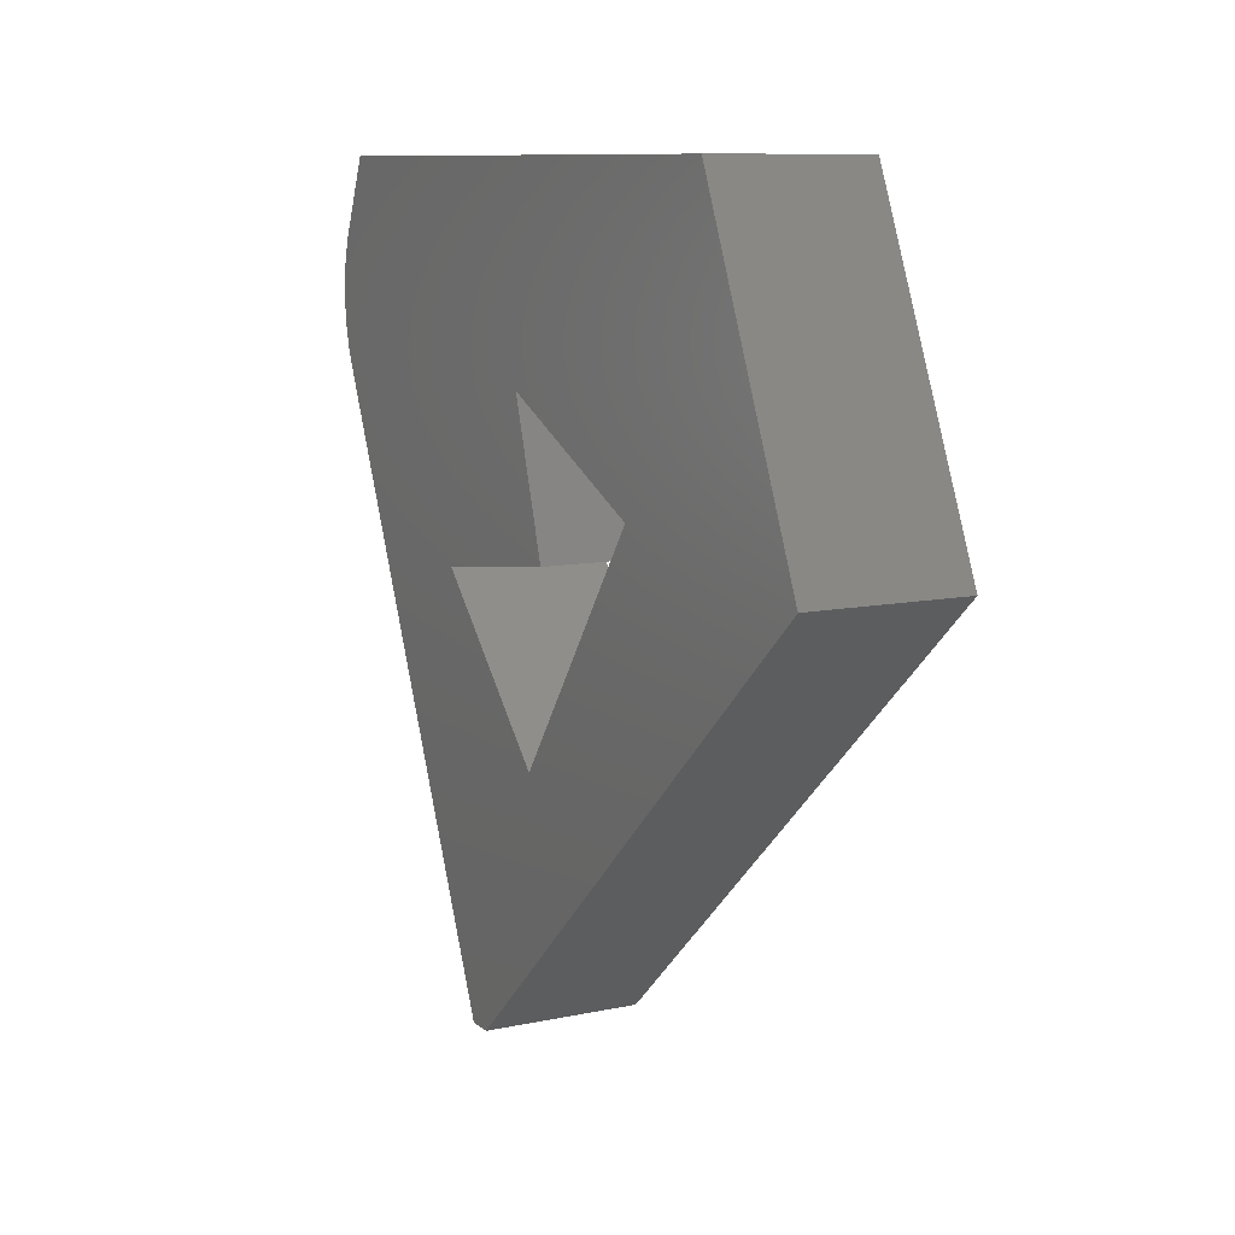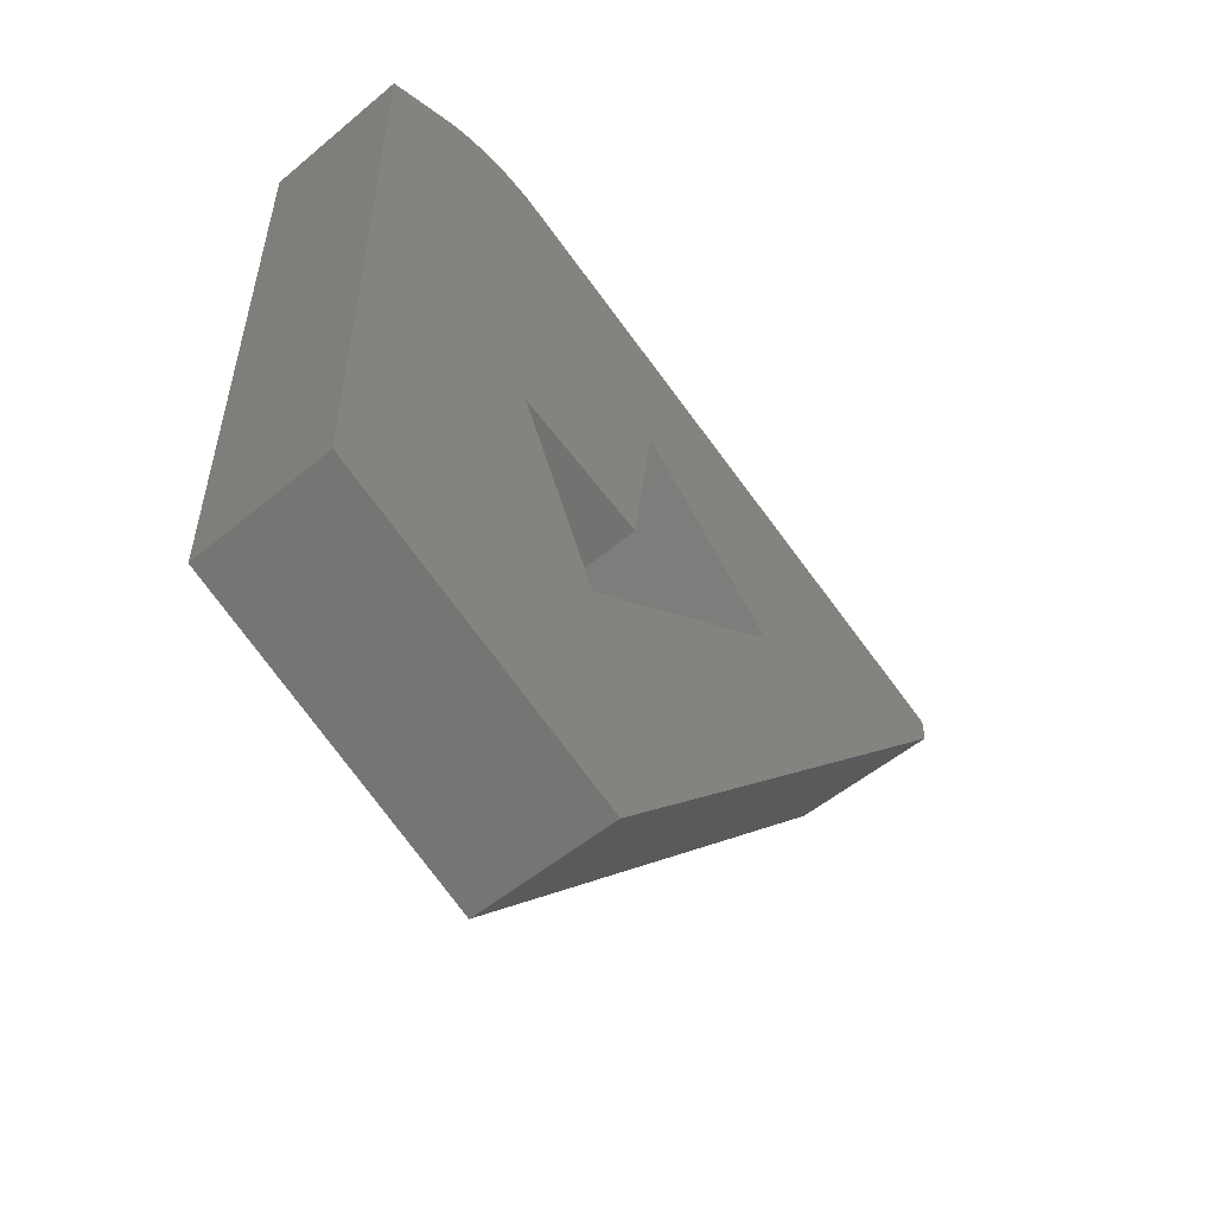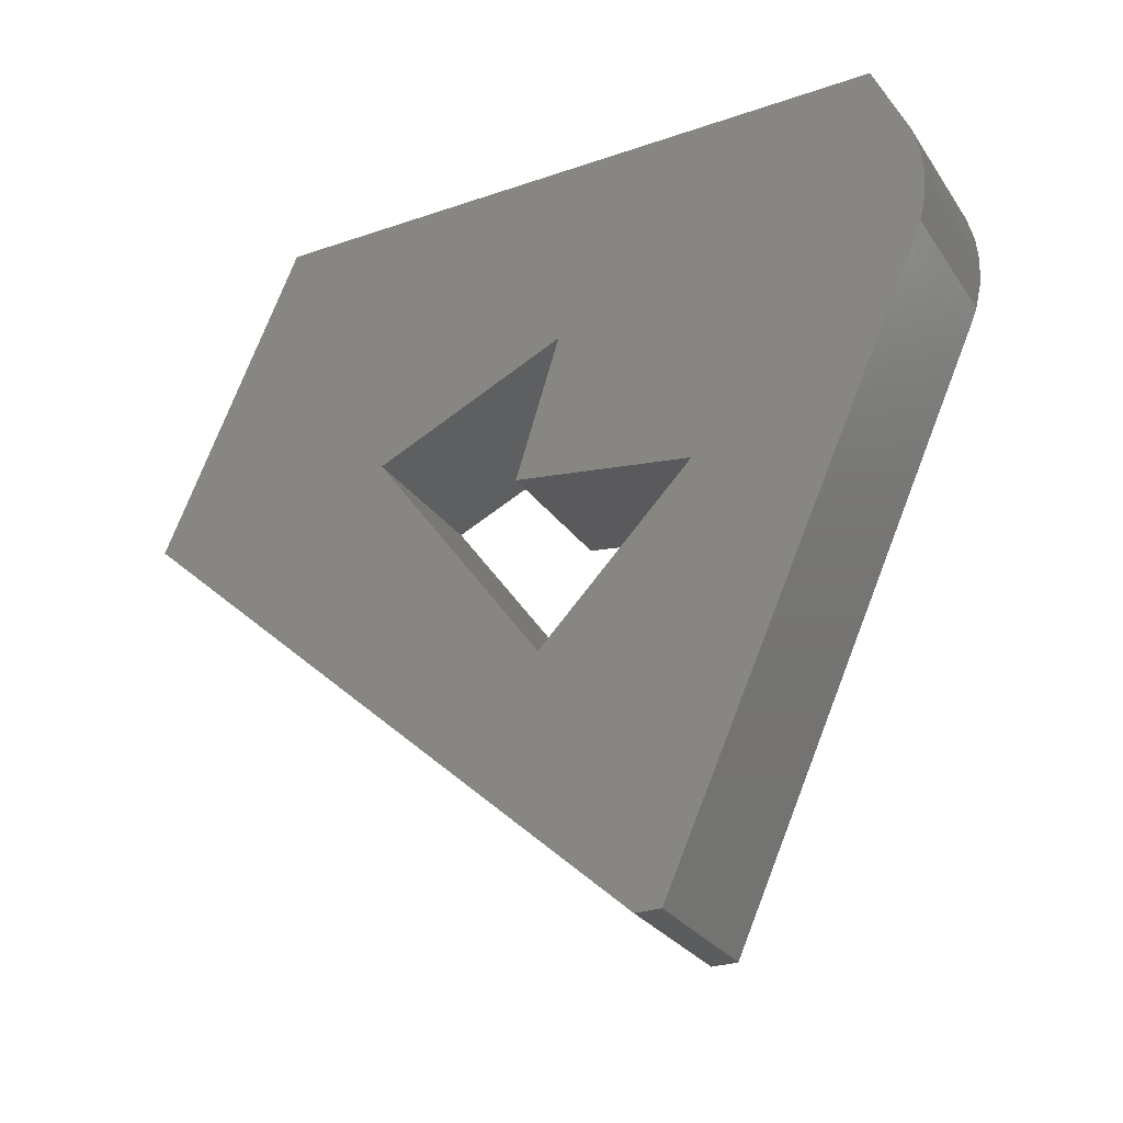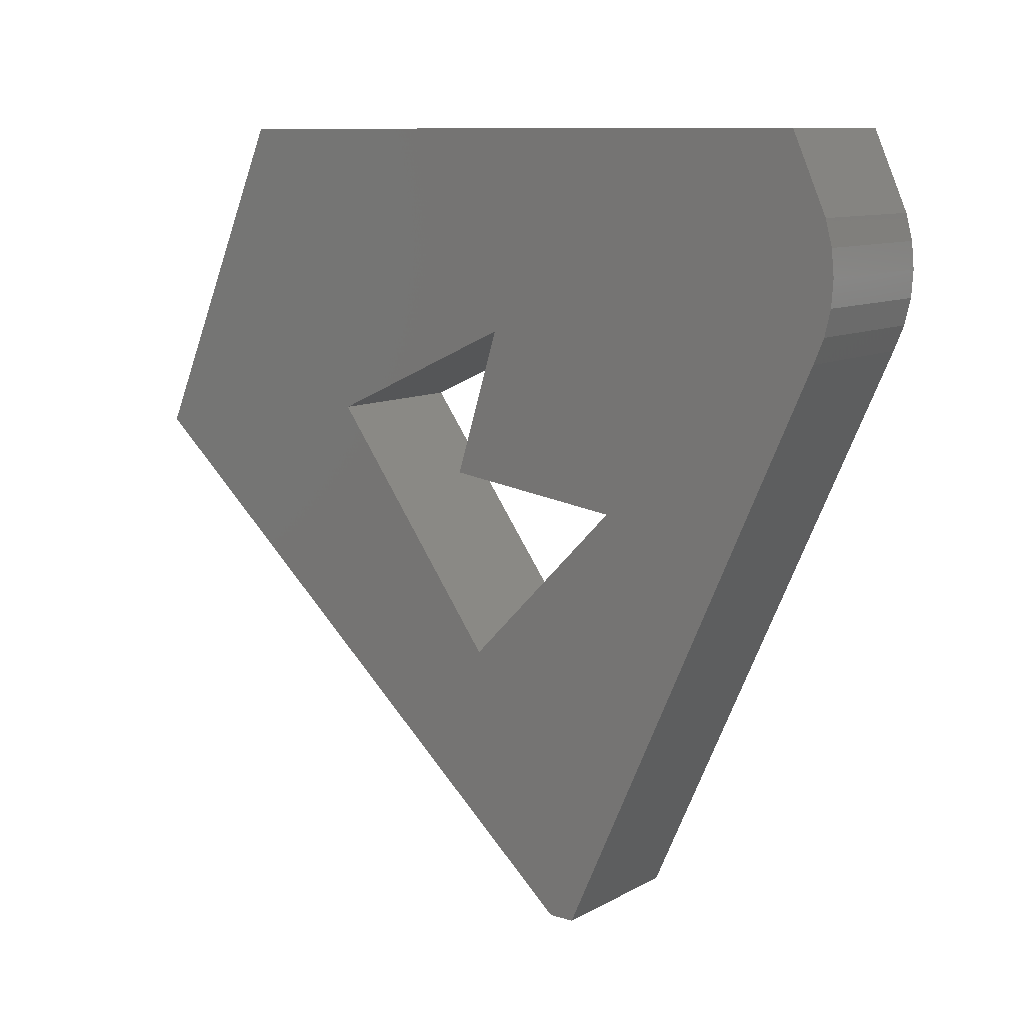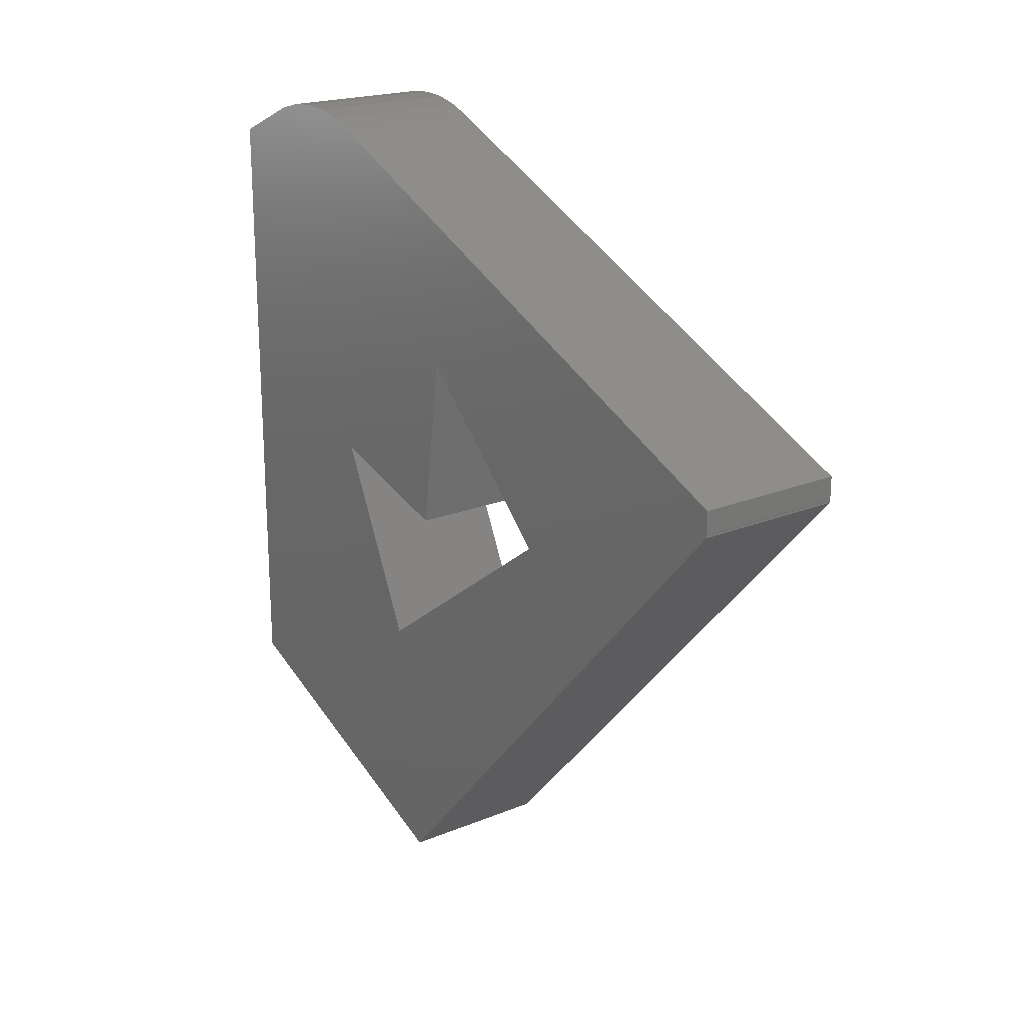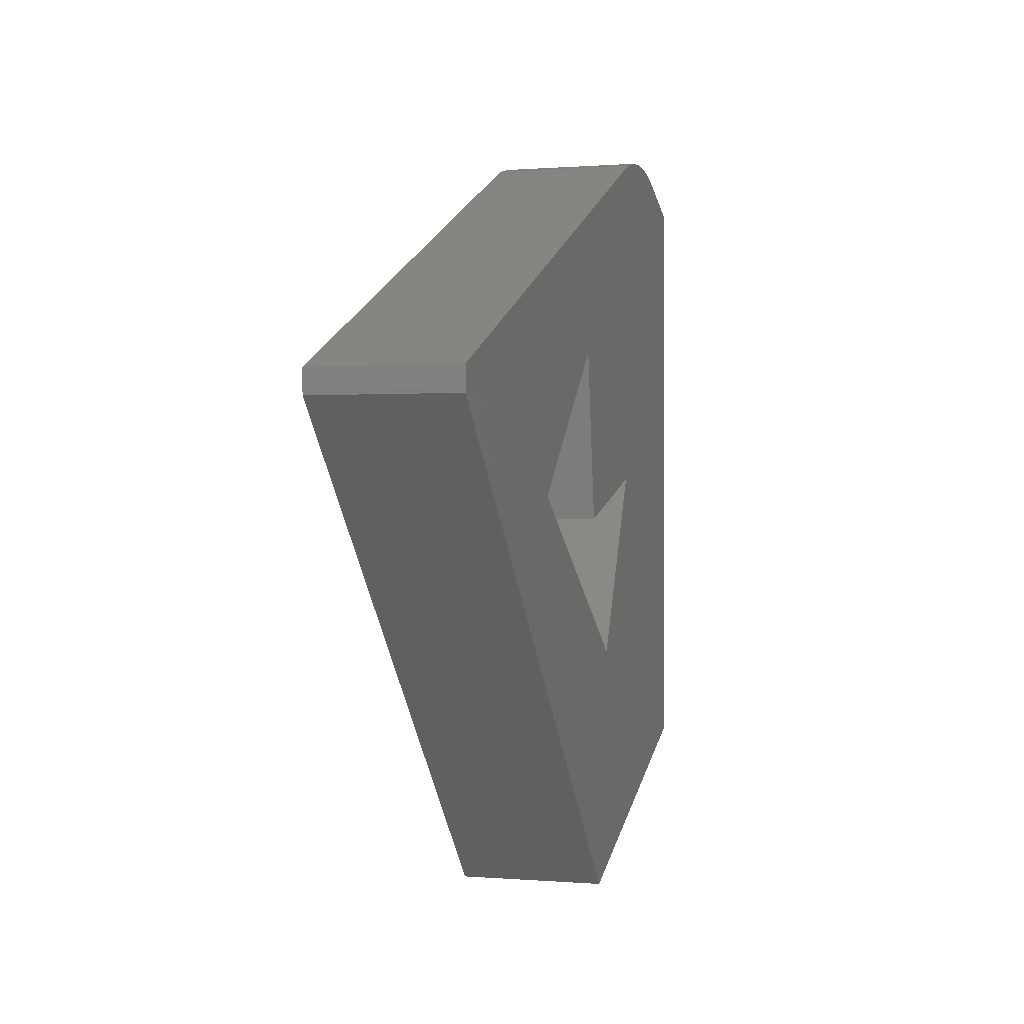
<metadata>
{"format":"stl","ext":"stl","renderer":"f3d","projection":"perspective","resolution":1024,"background":"white","views":[{"elev":10.0,"azim":-28.5,"up":"+Z"},{"elev":-53.6,"azim":41.5,"up":"+Y"},{"elev":-28.2,"azim":117.4,"up":"+Z"},{"elev":10.1,"azim":126.8,"up":"+Z"},{"elev":20.2,"azim":143.0,"up":"+Y"},{"elev":0.3,"azim":-162.9,"up":"+Y"}]}
</metadata>
<code>
# stl→obj: 40 verts, 80 faces
v 0.1484 -0.2734 0.4766
v 0.1484 -0.109 0.2496
v 0 -0.2734 0.4766
v 0 -0.109 0.2496
v 0.1484 0.03906 0.4009
v 0 0.03906 0.4009
v 0.1484 -0.132 0.4239
v 0 -0.132 0.4239
v 0.1484 -0.08923 0.5621
v 0 -0.08923 0.5621
v -5.935e-18 0.2492 0.5522
v 2.465e-17 0.002467 0.001234
v 2.465e-17 -0.01921 0.001234
v 2.464e-17 -0.02063 0.001364
v 2.465e-17 -0.0222 0.001234
v 2.459e-17 -0.02329 0.002384
v 1.76e-17 -0.02443 0.003239
v -1.122e-17 0.2588 0.5757
v 0 -0.5156 0.4453
v -1.689e-17 -0.384 0.7496
v -1.689e-17 0.2245 0.7496
v -1.677e-17 0.2574 0.6756
v -1.541e-17 0.2639 0.651
v -1.4e-17 0.2663 0.6258
v -1.26e-17 0.2646 0.6004
v 0.1484 0.2492 0.5522
v 0.1484 0.2588 0.5757
v 0.1484 -0.02443 0.003239
v 0.1484 -0.02329 0.002384
v 0.1484 -0.0222 0.001234
v 0.1484 -0.02063 0.001364
v 0.1484 -0.01921 0.001234
v 0.1484 0.002467 0.001234
v 0.1484 0.2646 0.6004
v 0.1484 0.2663 0.6258
v 0.1484 0.2639 0.651
v 0.1484 0.2574 0.6756
v 0.1484 0.2245 0.7496
v 0.1484 -0.384 0.7496
v 0.1484 -0.5156 0.4453
f 1 2 3
f 3 2 4
f 2 5 4
f 4 5 6
f 5 7 6
f 6 7 8
f 7 9 8
f 8 9 10
f 9 1 10
f 10 1 3
f 6 8 10
f 11 12 13
f 11 13 14
f 11 14 15
f 11 15 16
f 11 16 17
f 11 17 6
f 11 6 10
f 11 10 18
f 10 3 19
f 10 19 20
f 10 20 21
f 10 21 22
f 10 22 23
f 10 23 24
f 10 24 25
f 10 25 18
f 6 17 4
f 4 17 19
f 4 19 3
f 9 7 5
f 26 27 9
f 26 9 5
f 26 5 28
f 26 28 29
f 26 29 30
f 26 30 31
f 26 31 32
f 26 32 33
f 9 27 34
f 9 34 35
f 9 35 36
f 9 36 37
f 9 37 38
f 9 38 39
f 9 39 40
f 9 40 1
f 1 40 2
f 2 40 28
f 2 28 5
f 13 12 32
f 32 12 33
f 40 19 28
f 28 19 17
f 13 32 14
f 14 32 31
f 14 31 15
f 15 31 30
f 15 30 16
f 16 30 29
f 16 29 17
f 17 29 28
f 39 20 40
f 40 20 19
f 38 21 39
f 39 21 20
f 22 21 37
f 37 21 38
f 22 37 23
f 23 37 36
f 23 36 24
f 24 36 35
f 24 35 25
f 25 35 34
f 25 34 18
f 18 34 27
f 18 27 11
f 11 27 26
f 33 12 26
f 26 12 11

</code>
